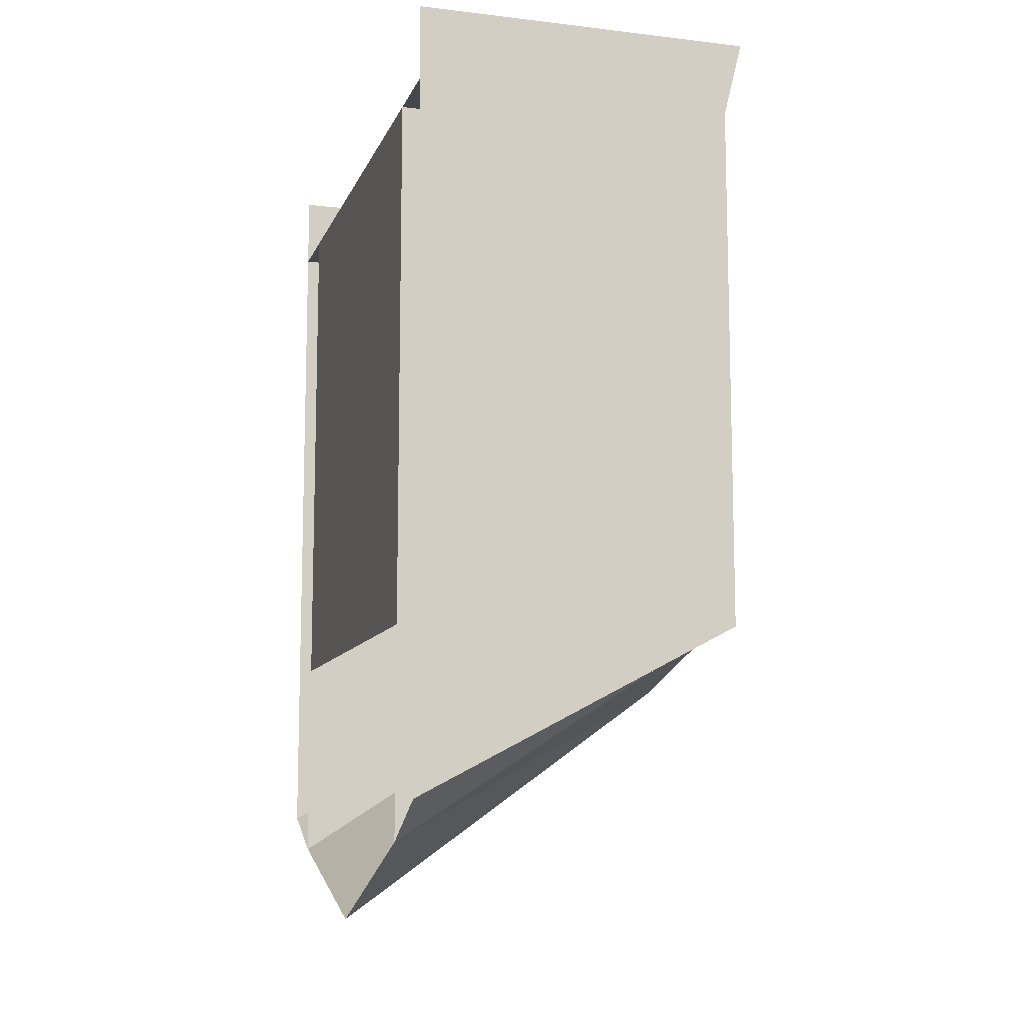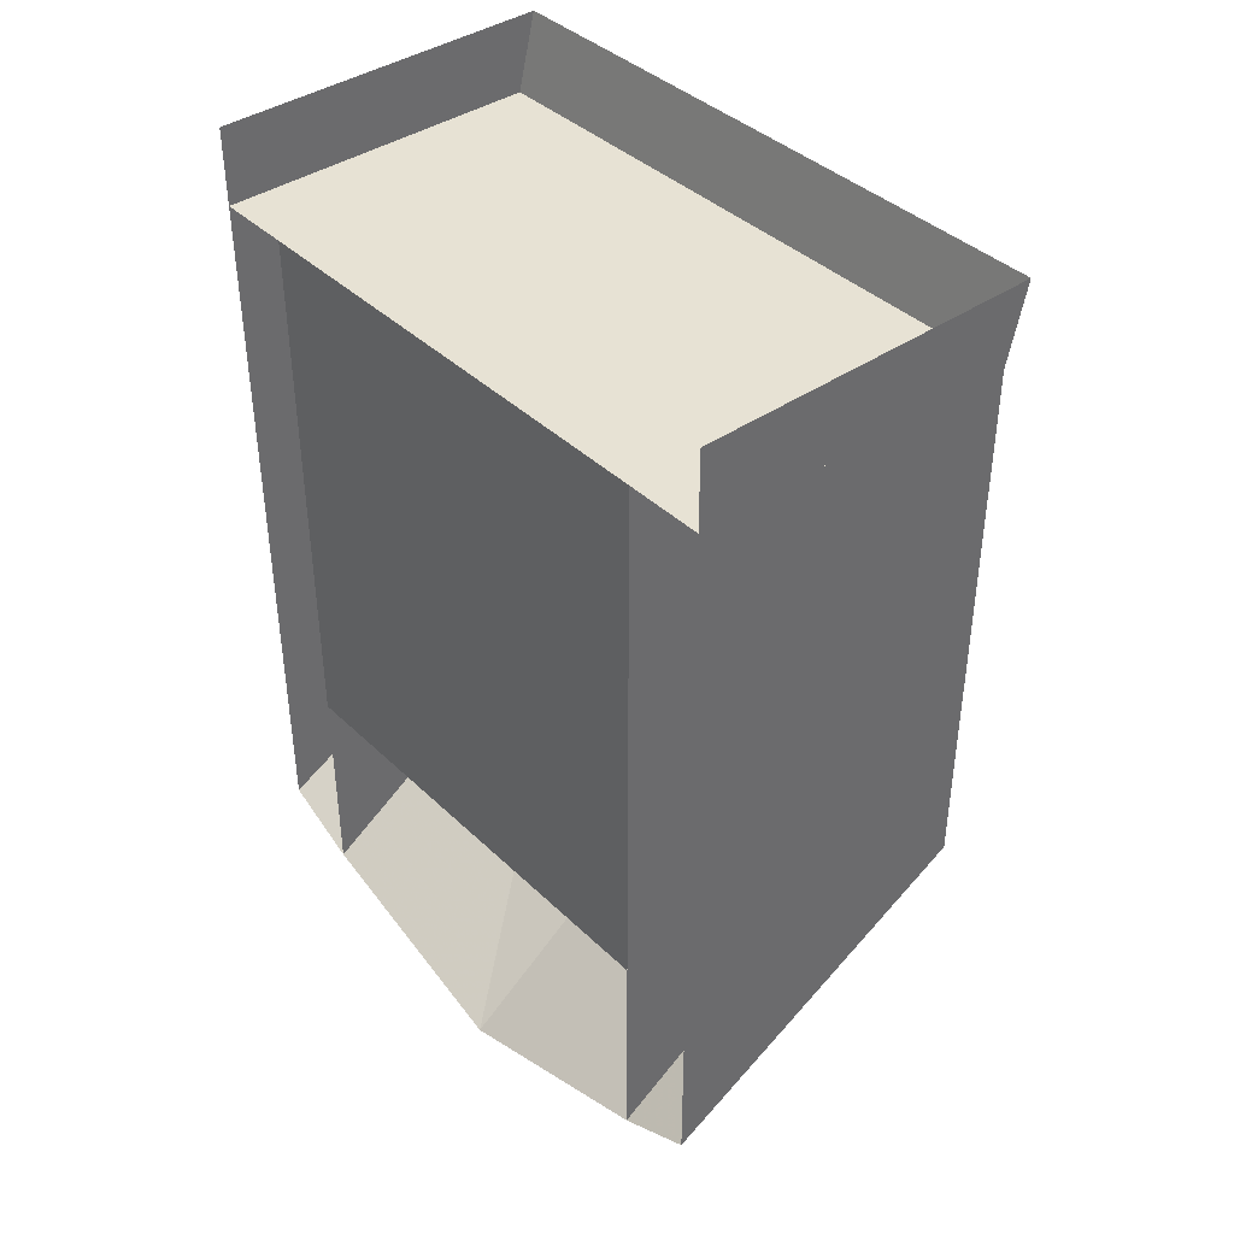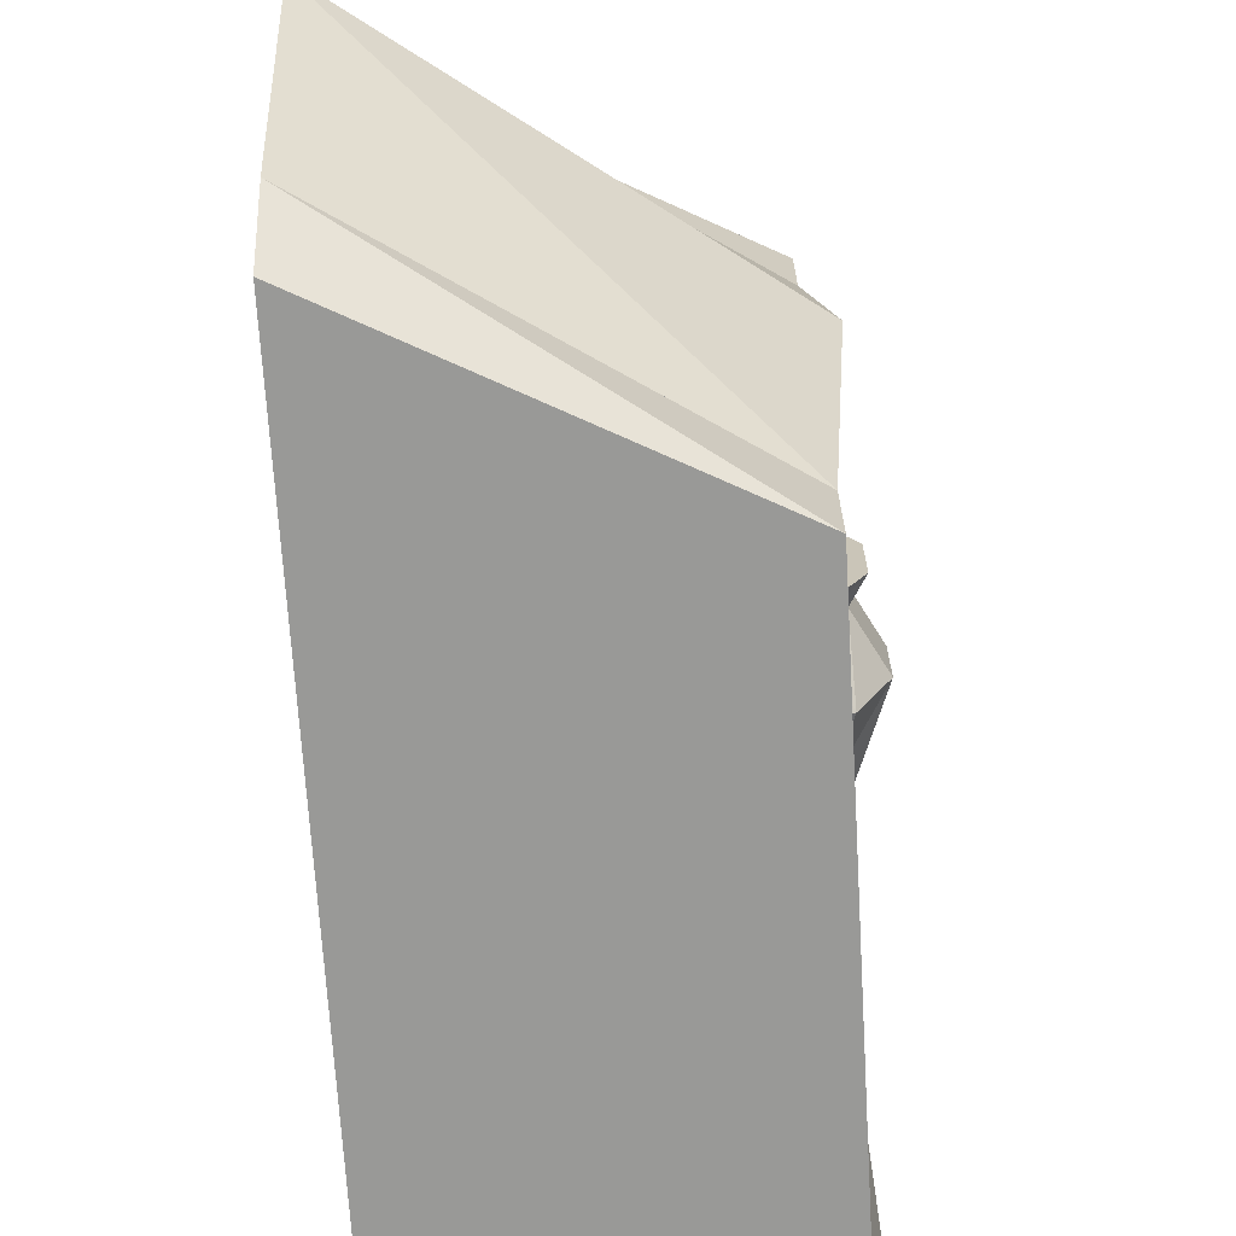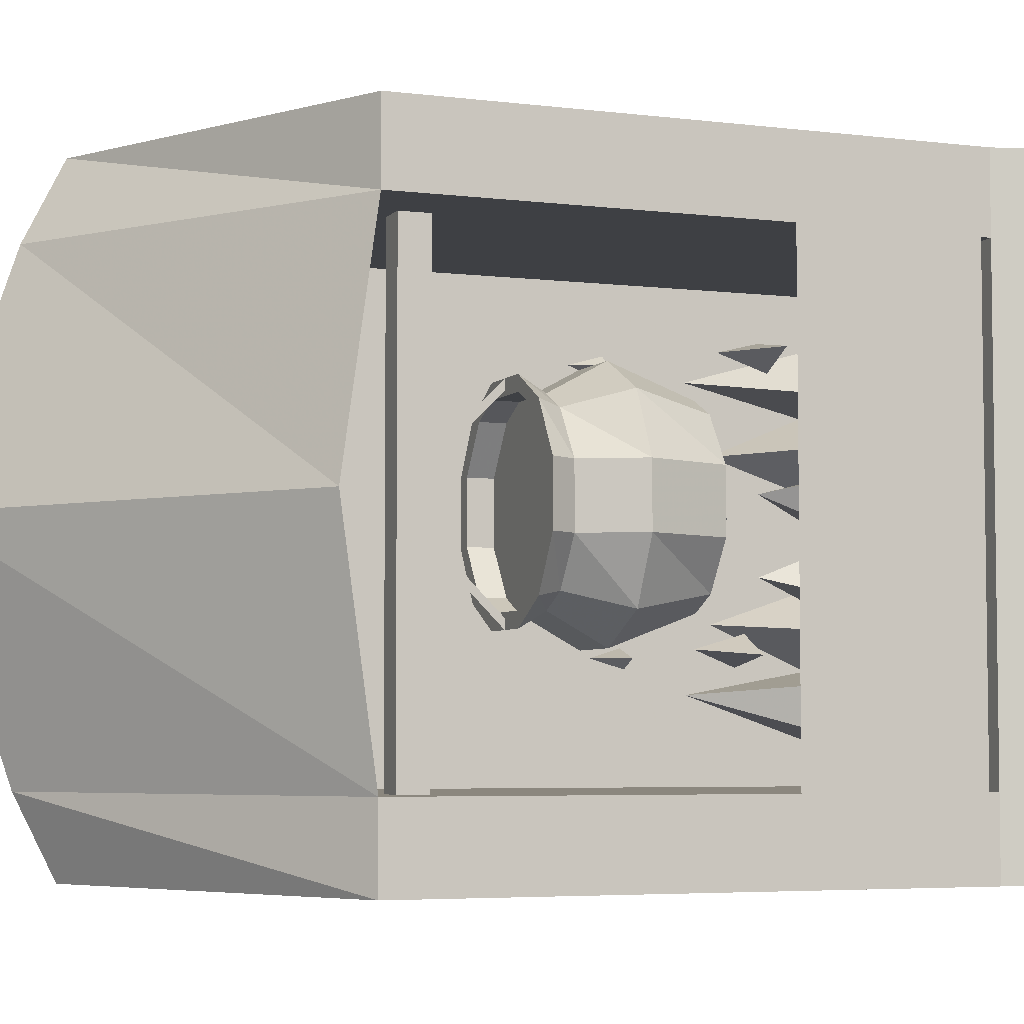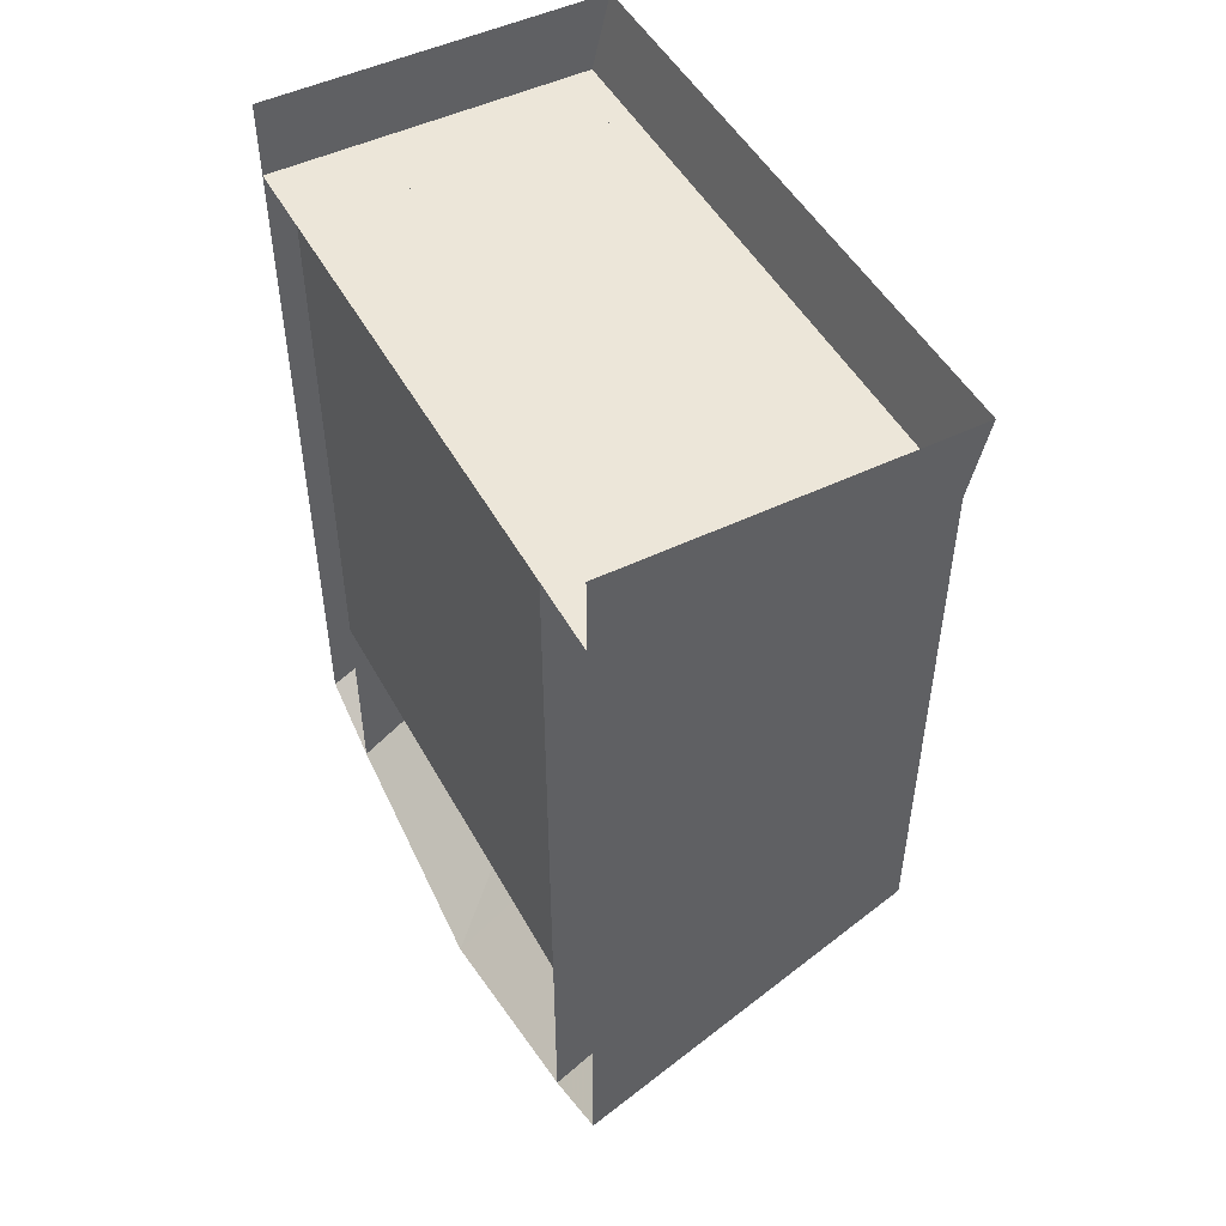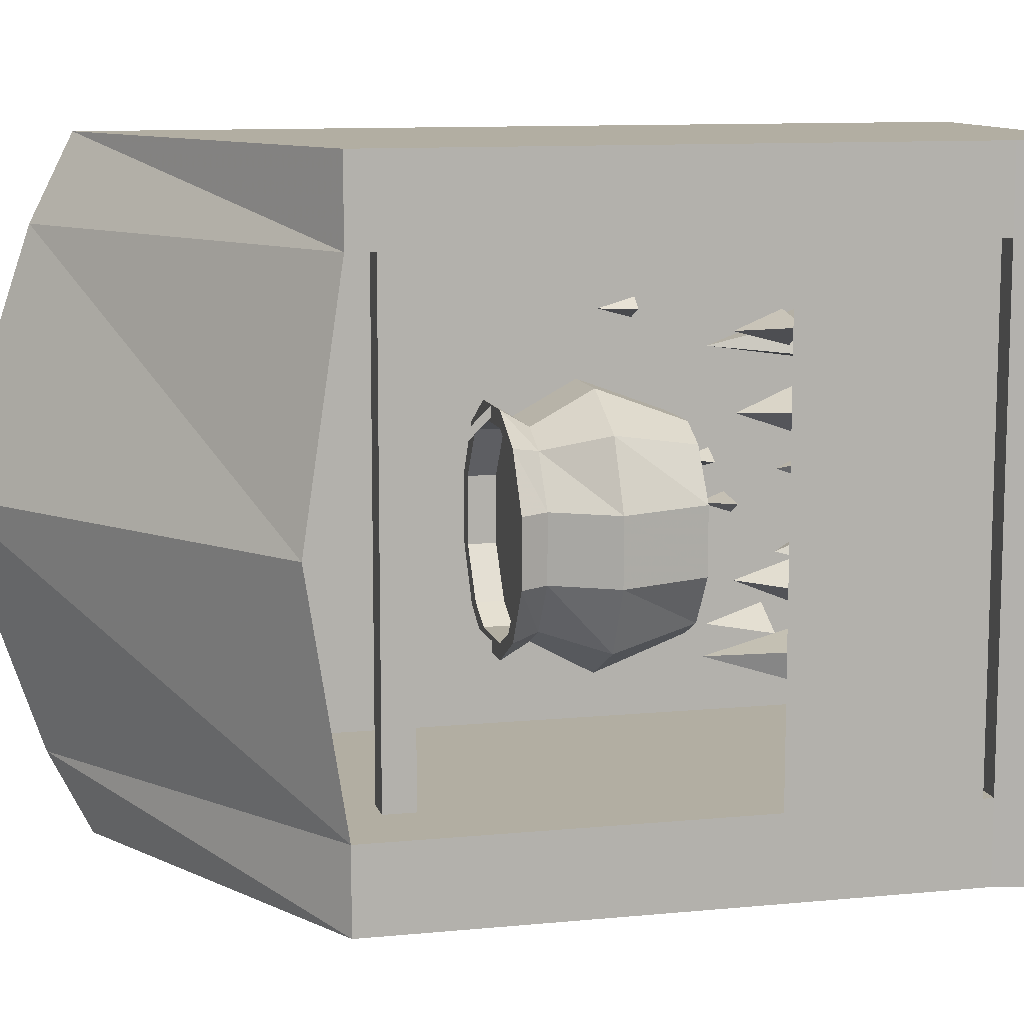
<metadata>
{"format":"obj","ext":"obj","renderer":"f3d","projection":"perspective","resolution":1024,"background":"white","views":[{"elev":-10.6,"azim":-16.2,"up":"+Y"},{"elev":39.9,"azim":-40.5,"up":"+Y"},{"elev":-68.8,"azim":3.4,"up":"+Z"},{"elev":-4.9,"azim":68.5,"up":"+Z"},{"elev":49.4,"azim":-28.0,"up":"+Y"},{"elev":10.7,"azim":76.4,"up":"+Z"}]}
</metadata>
<code>
v -0.2266 -0.75 0.04688
v -0.1797 -0.75 0.1172
v -0.1797 -0.7891 0.1172
v -0.2266 -0.7891 0.04688
v -0.2266 -0.75 -0.04688
v -0.25 -0.7891 -0.04688
v -0.25 -0.7891 0.04688
v -0.2266 -0.6641 0.1406
v -0.2734 -0.6641 0.04688
v -0.1797 -0.75 -0.1172
v -0.1328 -0.75 -0.1406
v -0.03906 -0.75 -0.1406
v 0.007812 -0.75 -0.1172
v 0.05469 -0.75 -0.04688
v 0.05469 -0.75 0.04688
v 0.007812 -0.75 0.1172
v -0.03906 -0.75 0.1406
v -0.1328 -0.75 0.1406
v -0.1328 -0.7891 0.1406
v -0.1328 -0.7891 0.1641
v -0.2031 -0.7891 0.125
v -0.2266 -0.7891 -0.04688
v -0.2031 -0.7891 -0.125
v -0.1797 -0.7891 -0.1172
v -0.03906 -0.7891 0.1406
v -0.03906 -0.7891 0.1641
v -0.1328 -0.7891 -0.1406
v -0.03906 -0.7891 -0.1406
v -0.1328 -0.7891 -0.1641
v -0.03906 -0.7891 -0.1641
v 0.007812 -0.7891 -0.1172
v 0.03125 -0.7891 -0.125
v -0.1328 -0.6641 -0.1875
v -0.03906 -0.6641 -0.1875
v 0.05469 -0.6641 -0.1406
v 0.07812 -0.7891 -0.04688
v 0.05469 -0.7891 -0.04688
v 0.07812 -0.7891 0.04688
v 0.05469 -0.7891 0.04688
v 0.03125 -0.7891 0.125
v 0.007812 -0.7891 0.1172
v -0.2266 -0.6641 -0.1406
v -0.1797 -0.5391 -0.1172
v -0.1328 -0.5391 -0.1406
v -0.03906 -0.5391 -0.1406
v 0.007812 -0.5391 -0.1172
v 0.1016 -0.6641 -0.04688
v 0.1016 -0.6641 0.04688
v 0.05469 -0.6641 0.1406
v -0.03906 -0.6641 0.1875
v -0.1328 -0.6641 0.1875
v -0.1328 -0.5391 0.1406
v -0.1797 -0.5391 0.1172
v -0.2266 -0.5391 0.04688
v -0.2734 -0.6641 -0.04688
v -0.2266 -0.5391 -0.04688
v -0.03906 -0.5391 0.1406
v 0.05469 -0.5391 -0.04688
v 0.05469 -0.5391 0.04688
v 0.007812 -0.5391 0.1172
v 0.03125 -0.1406 0.375
v 0.03125 -0.4219 0.375
v 0.03125 -0.4219 0
v 0.03125 -0.1406 0
v 0.03125 -0.4219 -0.375
v 0.03125 -0.1406 -0.375
v -0.5 0 -0.5
v 0.0625 0 -0.5
v 0.03125 -0.125 -0.5
v -0.5 -0.125 -0.5
v -0.5 -0.125 0.5
v 0.03125 -0.125 0.5
v -0.5 0 0.5
v 0.0625 0 0.5
v -0.08594 -0.9375 0.375
v -0.08594 -0.9375 -0.375
v -0.08594 -0.8906 -0.375
v -0.08594 -0.8906 0.375
v -0.1328 -0.9375 0.375
v -0.1328 -0.9375 -0.375
v 0.03125 -0.125 -0.375
v -0.5 -0.125 -0.375
v -0.5 -1.344 -0.375
v 0.03125 -1 -0.375
v 0.03125 -1 -0.5
v -0.5 -1.281 -0.5
v -0.5 -1.469 0
v 0.0625 -1.062 0
v -0.5 -1.344 0.375
v 0.03125 -1 0.375
v -0.5 -1.281 0.5
v 0.03125 -1 0.5
v -0.5 -0.125 0.375
v 0.03125 -0.125 0.375
v -0.5 -1 0.375
v -0.5 -1 -0.375
v -0.08594 -0.9375 0.01562
v -0.08594 -0.9375 0
v -0.08594 -0.7891 0.1484
v -0.08594 -0.7891 0.1641
v -0.08594 -0.7891 -0.1641
v -0.08594 -0.7891 -0.1484
v -0.08594 -0.9375 -0.01562
v -0.1328 -0.9375 0
v -0.1328 -0.9375 -0.01562
v -0.1328 -0.9375 0.01562
v -0.2266 -0.1484 0.2812
v -0.4453 -0.1484 0.2734
v -0.3047 -0.4297 0.2031
v -0.1953 -0.1484 0.1797
v -0.3828 -0.1484 0.1562
v -0.3516 -0.1484 -0.2344
v -0.1641 -0.1484 -0.1562
v -0.3359 -0.375 -0.1406
v -0.4609 -0.1484 -0.1562
v -0.3203 -0.1484 -0.0625
v -0.3828 -0.1484 0.08594
v -0.4141 -0.1484 0
v -0.2266 -0.3516 0.03906
v -0.1641 -0.1484 0.08594
v -0.2266 -0.1484 -0.03125
v -0.3359 -0.375 0.1016
v -0.1641 -0.1484 0.1172
v -0.3516 -0.1484 0.1953
v -0.4609 -0.1484 0.1172
v -0.3203 -0.1484 0.02344
v -0.2266 -0.3516 -0.07812
v -0.4141 -0.1484 -0.03125
v -0.3828 -0.1484 -0.125
v -0.1641 -0.1484 -0.125
v -0.2266 -0.1484 0
v -0.3047 -0.4297 -0.2422
v -0.4453 -0.1484 -0.3125
v -0.2266 -0.1484 -0.3203
v -0.1953 -0.1484 -0.2188
v -0.3828 -0.1484 -0.1953
v -0.2109 -0.4219 0.2344
v -0.2266 -0.3359 0.2109
v -0.1641 -0.3359 0.2422
v -0.2578 -0.3359 0.2578
v -0.2109 -0.4688 0
v -0.2109 -0.4219 -0.01562
v -0.1797 -0.4219 0
v -0.2422 -0.4219 0.007812
v -0.4297 -0.5234 -0.1875
v -0.4453 -0.4688 -0.1719
v -0.4297 -0.4688 -0.2031
v -0.3984 -0.4688 -0.1875
v -0.1953 -0.3594 -0.1875
v -0.2578 -0.3594 -0.1562
v -0.2422 -0.4453 -0.1797
v -0.2891 -0.3594 -0.2031
v -0.2109 -0.4453 0.05469
v -0.2422 -0.4453 0.07031
v -0.2422 -0.4922 0.05469
v -0.2734 -0.4453 0.03906
v -0.4531 -0.4922 0.2578
v -0.4688 -0.4922 0.2266
v -0.4531 -0.5469 0.2422
v -0.4297 -0.4922 0.2422
v -0.625 -0.125 0.5
v 1.25 -0.125 0.5
v -0.625 -0.125 -0.5
v 0.5 0 -0.5
v 0.5 -2 -0.5
v -0.5 -2 0.5
v 0.5 0 0.5
v -0.2266 -0.75 0.04688
v -0.2266 -0.75 0.04688
v -0.2266 -0.75 0.04688
f 1 2 3
f 1 3 4
f 1 4 5
f 1 5 6
f 1 6 7
f 1 7 2
f 1 2 8
f 1 8 9
f 1 9 5
f 2 18 19
f 2 19 3
f 3 19 20
f 3 20 21
f 3 21 4
f 4 21 7
f 4 7 22
f 4 22 5
f 5 22 10
f 5 10 23
f 5 23 6
f 6 23 24
f 6 24 22
f 6 22 7
f 18 17 25
f 18 25 19
f 19 25 26
f 19 26 20
f 20 26 17
f 20 17 18
f 20 18 21
f 21 18 2
f 21 2 7
f 27 28 12
f 27 12 11
f 27 11 24
f 27 24 23
f 27 23 29
f 27 29 28
f 28 29 30
f 28 30 31
f 28 31 13
f 28 13 12
f 12 13 32
f 12 32 30
f 12 30 11
f 12 11 33
f 12 33 34
f 12 34 13
f 13 34 35
f 13 35 14
f 13 14 36
f 13 36 32
f 32 36 37
f 32 37 31
f 32 31 30
f 24 11 10
f 24 10 22
f 14 13 31
f 14 31 37
f 14 37 15
f 14 15 38
f 14 38 36
f 36 38 39
f 36 39 37
f 37 39 15
f 15 39 16
f 15 16 40
f 15 40 38
f 38 40 41
f 38 41 39
f 39 41 16
f 16 41 17
f 16 17 26
f 16 26 40
f 40 26 25
f 40 25 41
f 41 25 17
f 11 30 29
f 11 29 10
f 11 10 42
f 11 42 33
f 33 42 43
f 33 43 44
f 33 44 34
f 34 44 45
f 34 45 35
f 35 45 46
f 35 46 47
f 35 47 14
f 14 47 15
f 15 47 48
f 15 48 16
f 16 48 49
f 16 49 17
f 17 49 50
f 17 50 18
f 18 50 51
f 18 51 2
f 2 51 8
f 8 51 52
f 8 52 53
f 8 53 9
f 9 53 54
f 9 54 55
f 9 55 5
f 5 55 10
f 10 55 42
f 42 55 56
f 42 56 43
f 10 29 23
f 51 50 57
f 51 57 52
f 54 56 55
f 47 46 58
f 47 58 48
f 48 58 59
f 48 59 49
f 49 59 60
f 49 60 50
f 50 60 57
f 1 5 2
f 2 5 10
f 2 10 11
f 2 11 12
f 2 12 13
f 2 13 14
f 2 14 15
f 2 15 16
f 2 16 17
f 2 17 18
f 61 62 63
f 61 63 64
f 64 63 65
f 64 65 66
f 67 68 69
f 67 69 70
f 71 72 73
f 73 72 74
f 74 72 68
f 68 72 69
f 83 84 87
f 87 84 88
f 87 88 89
f 89 88 90
f 70 69 71
f 71 69 72
f 69 85 70
f 70 85 86
f 91 92 72
f 91 72 71
f 75 76 77
f 75 77 78
f 75 79 80
f 75 80 76
f 81 82 83
f 81 83 84
f 93 94 90
f 93 90 89
f 81 84 69
f 69 84 85
f 86 85 83
f 83 85 84
f 89 90 91
f 91 90 92
f 94 72 92
f 94 92 90
f 95 96 82
f 95 82 93
f 97 98 99
f 97 99 100
f 101 102 98
f 101 98 103
f 103 98 104
f 103 104 105
f 98 97 106
f 98 106 104
f 107 108 109
f 107 109 110
f 110 109 111
f 111 109 108
f 117 118 119
f 117 119 120
f 120 119 121
f 121 119 118
f 137 138 139
f 137 139 140
f 137 140 138
f 141 142 143
f 141 143 144
f 141 144 142
f 145 146 147
f 145 147 148
f 145 148 146
f 112 113 114
f 112 114 115
f 115 114 116
f 116 114 113
f 122 123 124
f 122 124 125
f 122 125 126
f 122 126 123
f 132 133 134
f 132 134 135
f 132 135 136
f 132 136 133
f 127 128 129
f 127 129 130
f 127 130 131
f 127 131 128
f 149 150 151
f 149 151 152
f 152 151 150
f 153 154 155
f 153 155 156
f 156 155 154
f 157 158 159
f 157 159 160
f 160 159 158

</code>
